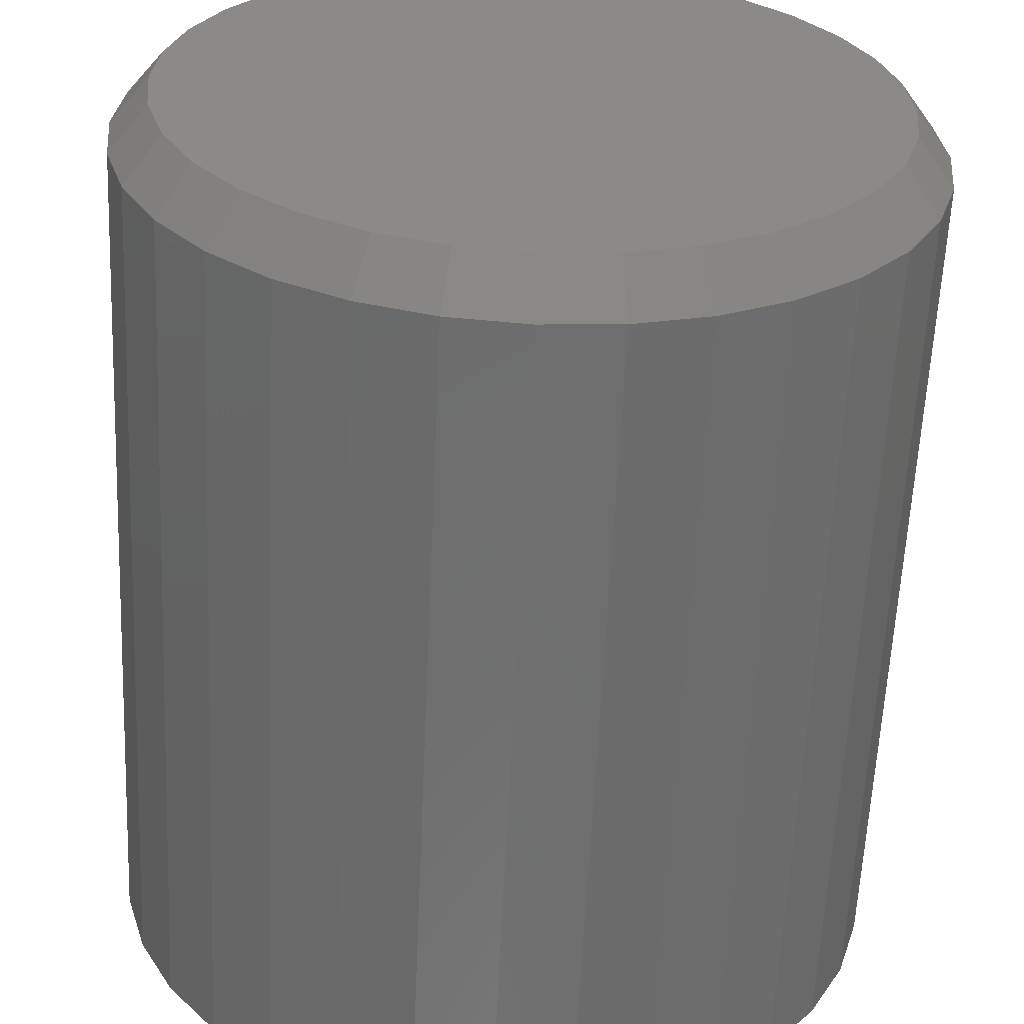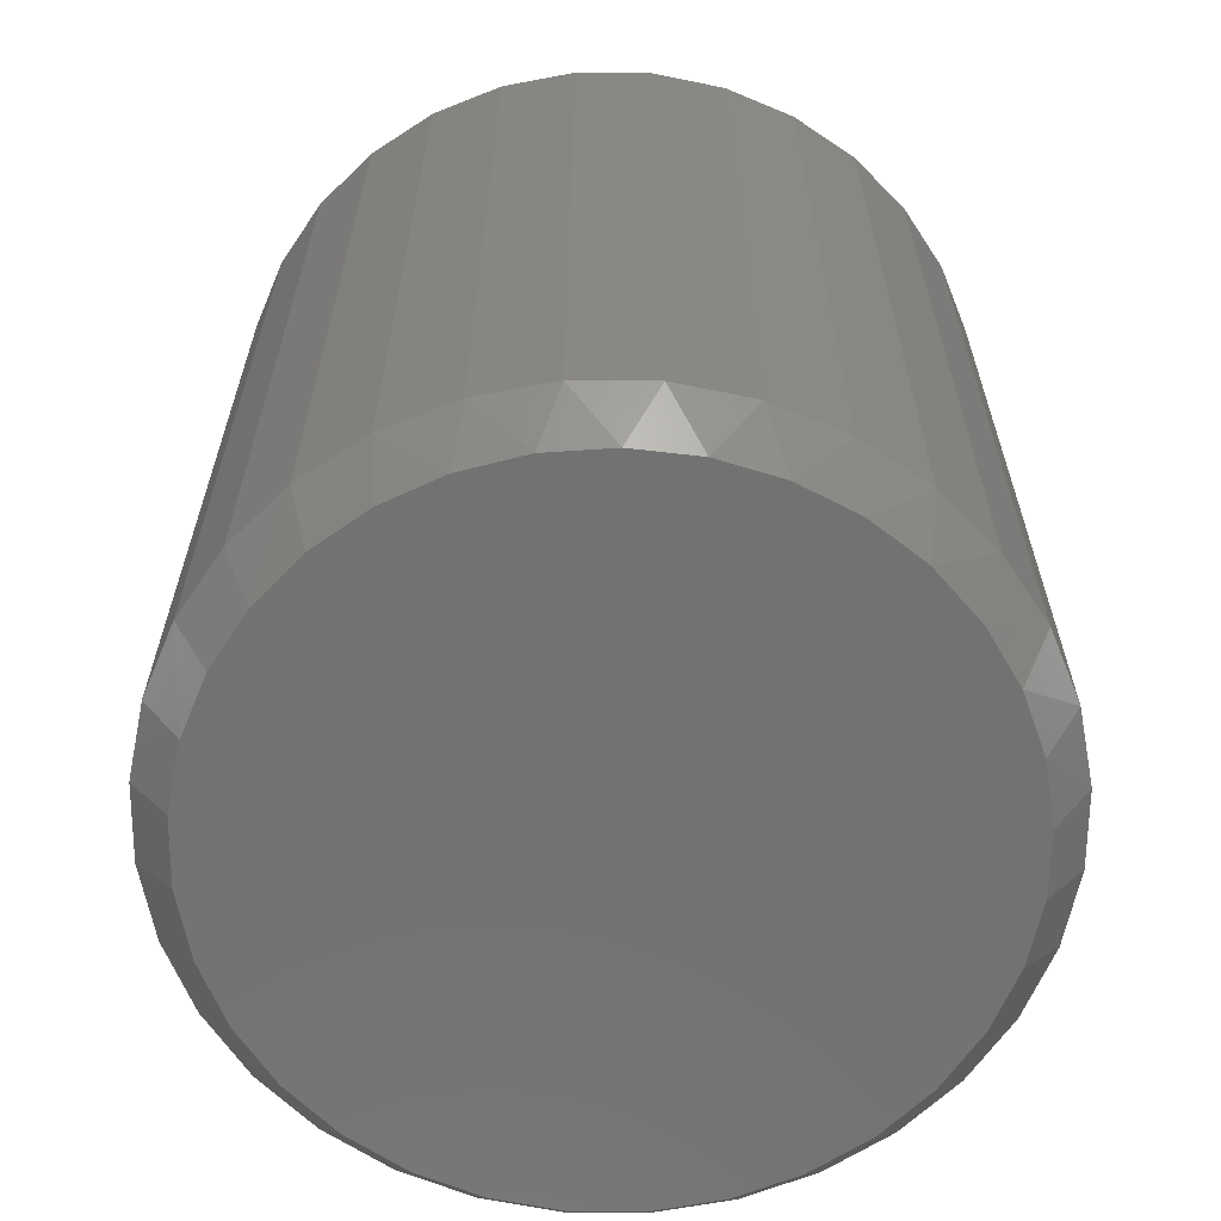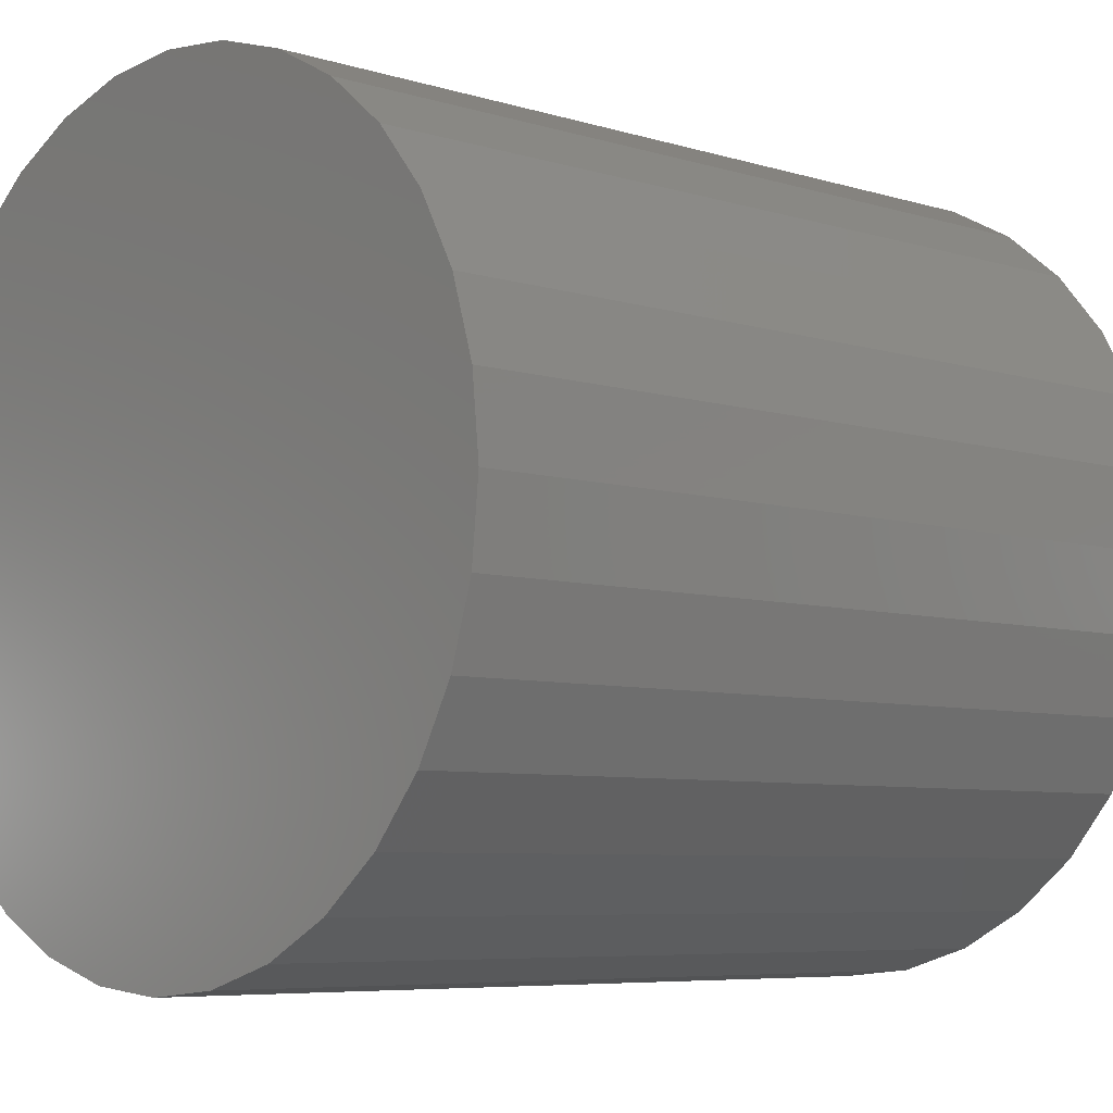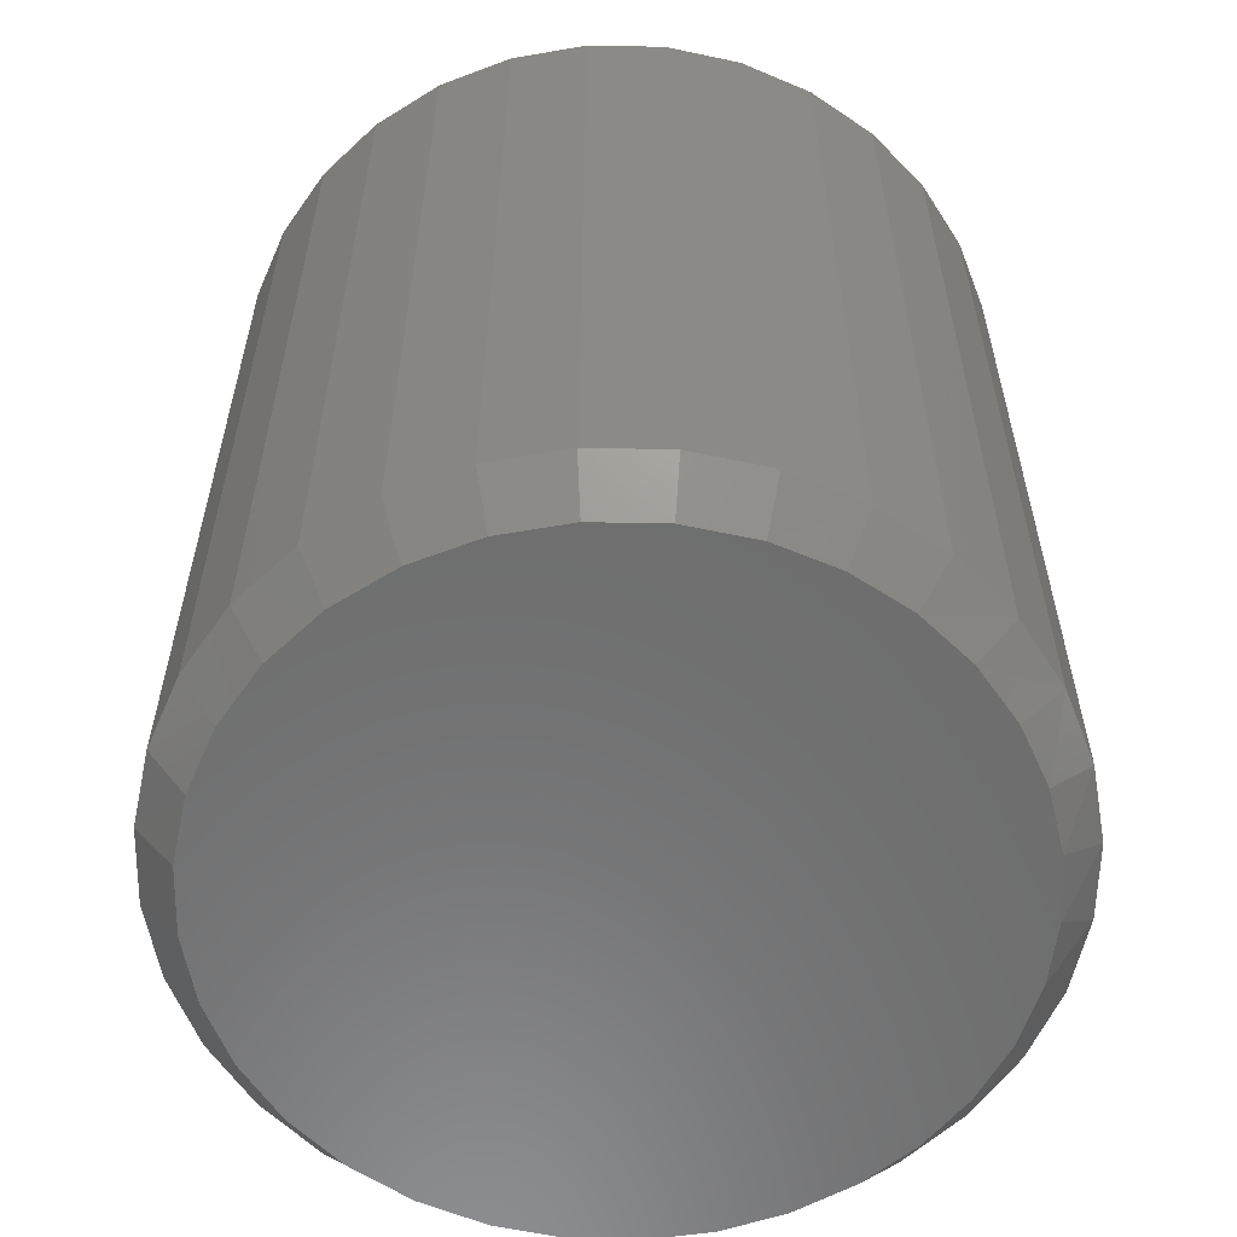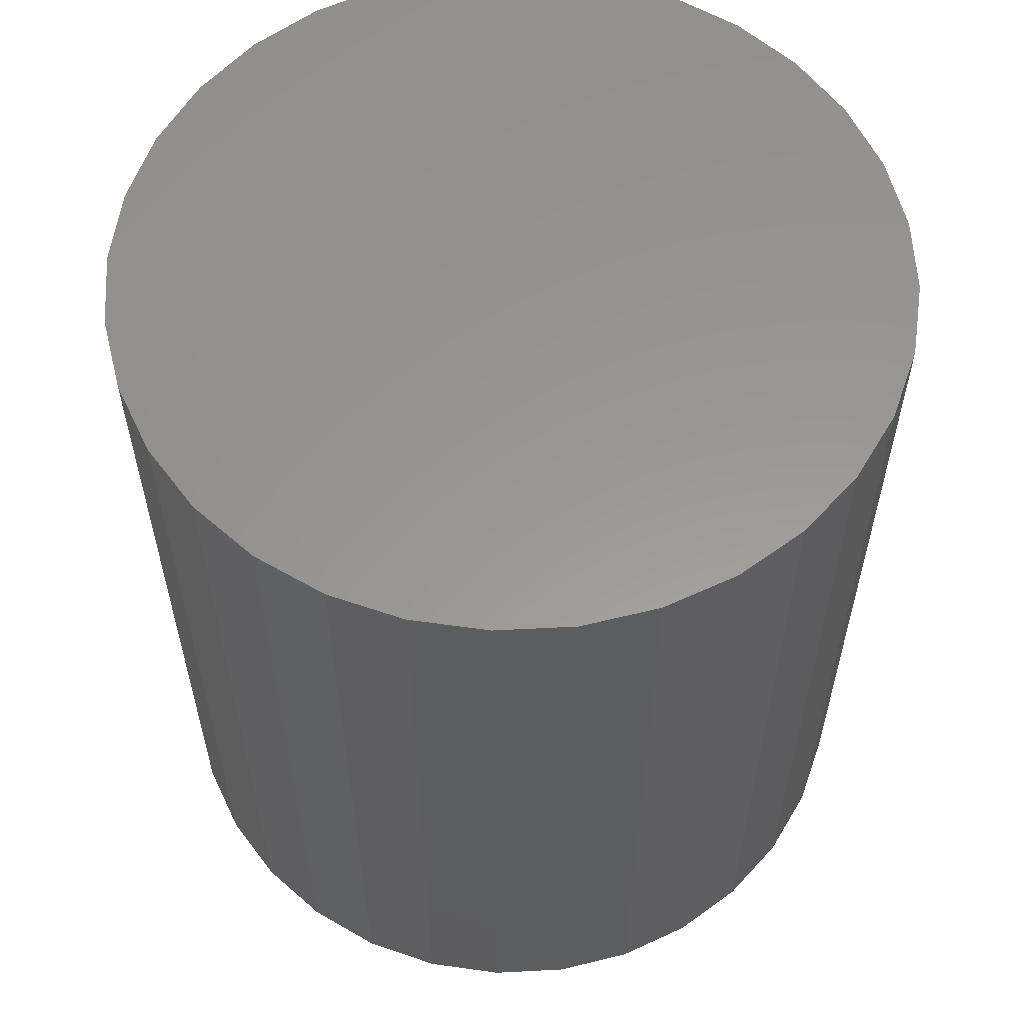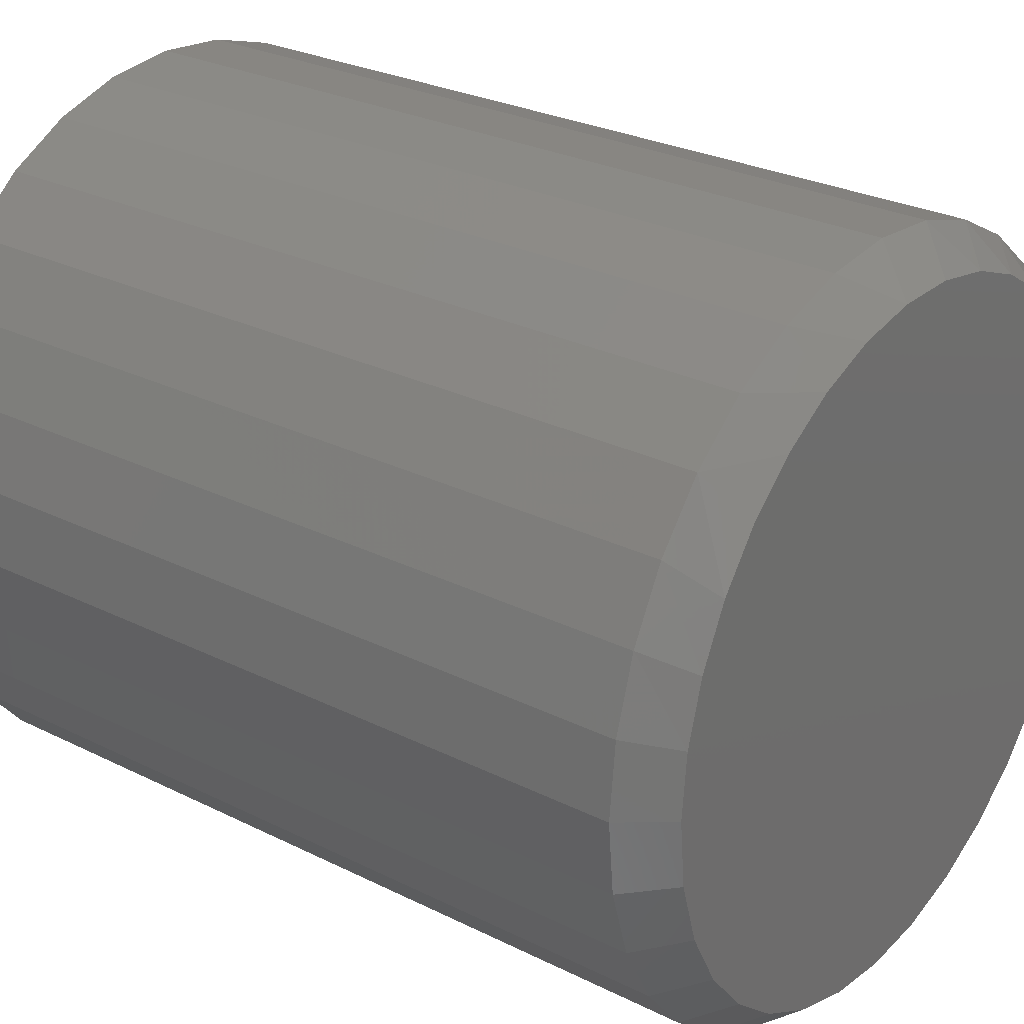
<metadata>
{"format":"stl","ext":"stl","renderer":"f3d","projection":"perspective","resolution":1024,"background":"white","views":[{"elev":-60.1,"azim":177.4,"up":"+Y"},{"elev":-63.9,"azim":162.7,"up":"+Z"},{"elev":-6.3,"azim":46.7,"up":"+Y"},{"elev":-58.8,"azim":72.0,"up":"+Z"},{"elev":58.9,"azim":2.6,"up":"+Z"},{"elev":27.5,"azim":127.4,"up":"+Y"}]}
</metadata>
<code>
# stl→obj: 97 verts, 190 faces
v -0.07489 0.2863 0
v -0.02089 0.2964 0
v 0.03405 0.2964 0
v 0.08805 0.2863 0
v 0.006579 -0.2977 0
v -0.0515 -0.292 0
v 0.06466 -0.292 0
v -0.1073 -0.275 0
v 0.1205 -0.275 0
v -0.1588 -0.2475 0
v 0.172 -0.2475 0
v -0.2039 -0.2105 0
v 0.2171 -0.2105 0
v -0.2409 -0.1654 0
v 0.2541 -0.1654 0
v -0.2685 -0.1139 0
v 0.2816 -0.1139 0
v -0.2854 -0.05808 0
v 0.2986 -0.05808 0
v -0.2911 -1.174e-06 0
v 0.3043 -4.27e-16 0
v -0.286 0.0547 0
v 0.2992 0.0547 0
v -0.271 0.1075 0
v 0.2842 0.1075 0
v -0.2465 0.1567 0
v 0.2597 0.1567 0
v -0.2134 0.2006 0
v 0.2266 0.2006 0
v -0.1728 0.2376 0
v 0.186 0.2376 0
v -0.1261 0.2665 0
v 0.1393 0.2665 0
v 0.3355 -3.727e-16 0.03906
v 0.3355 0 0.75
v 0.3292 -0.06417 0.03906
v 0.3292 -0.06417 0.75
v 0.3105 -0.1259 0.03906
v 0.3105 -0.1259 0.75
v 0.2801 -0.1828 0.03906
v 0.2801 -0.1828 0.75
v 0.2392 -0.2326 0.03906
v 0.2392 -0.2326 0.75
v 0.1893 -0.2735 0.03906
v 0.1893 -0.2735 0.75
v 0.1325 -0.3039 0.03906
v 0.1325 -0.3039 0.75
v 0.07075 -0.3226 0.03906
v 0.07075 -0.3226 0.75
v 0.006579 -0.3289 0.03906
v 0.006579 -0.3289 0.75
v -0.0576 -0.3226 0.03906
v -0.0576 -0.3226 0.75
v -0.1193 -0.3039 0.03906
v -0.1193 -0.3039 0.75
v -0.1762 -0.2735 0.03906
v -0.1762 -0.2735 0.75
v -0.226 -0.2326 0.03906
v -0.226 -0.2326 0.75
v -0.2669 -0.1828 0.03906
v -0.2669 -0.1828 0.75
v -0.2973 -0.1259 0.03906
v -0.2973 -0.1259 0.75
v -0.316 -0.06417 0.03906
v -0.316 -0.06417 0.75
v -0.3224 1.864e-16 0.03906
v -0.3224 1.864e-16 0.75
v -0.316 0.06417 0.03906
v -0.316 0.06417 0.75
v -0.2973 0.1259 0.03906
v -0.2973 0.1259 0.75
v -0.2669 0.1828 0.03906
v -0.2669 0.1828 0.75
v -0.226 0.2326 0.03906
v -0.226 0.2326 0.75
v -0.1762 0.2735 0.03906
v -0.1762 0.2735 0.75
v -0.1193 0.3039 0.03906
v -0.1193 0.3039 0.75
v -0.0576 0.3226 0.03906
v -0.0576 0.3226 0.75
v 0.006579 0.3289 0.03906
v 0.006579 0.3289 0.75
v 0.07075 0.3226 0.03906
v 0.07075 0.3226 0.75
v 0.1325 0.3039 0.03906
v 0.1325 0.3039 0.75
v 0.1893 0.2735 0.03906
v 0.1893 0.2735 0.75
v 0.2392 0.2326 0.03906
v 0.2392 0.2326 0.75
v 0.2801 0.1828 0.03906
v 0.2801 0.1828 0.75
v 0.3105 0.1259 0.03906
v 0.3105 0.1259 0.75
v 0.3292 0.06417 0.03906
v 0.3292 0.06417 0.75
f 1 2 3
f 4 1 3
f 5 6 7
f 7 6 8
f 7 8 9
f 9 8 10
f 9 10 11
f 11 10 12
f 11 12 13
f 13 12 14
f 13 14 15
f 15 14 16
f 15 16 17
f 17 16 18
f 17 18 19
f 19 18 20
f 19 20 21
f 21 20 22
f 21 22 23
f 23 22 24
f 23 24 25
f 25 24 26
f 25 26 27
f 27 26 28
f 27 28 29
f 29 28 30
f 29 30 31
f 31 30 32
f 31 32 33
f 33 32 1
f 33 1 4
f 34 35 36
f 36 35 37
f 36 37 38
f 38 37 39
f 38 39 40
f 40 39 41
f 40 41 42
f 42 41 43
f 42 43 44
f 44 43 45
f 44 45 46
f 46 45 47
f 46 47 48
f 48 47 49
f 48 49 50
f 50 49 51
f 50 51 52
f 52 51 53
f 52 53 54
f 54 53 55
f 54 55 56
f 56 55 57
f 56 57 58
f 58 57 59
f 58 59 60
f 60 59 61
f 60 61 62
f 62 61 63
f 62 63 64
f 64 63 65
f 64 65 66
f 66 65 67
f 66 67 68
f 68 67 69
f 68 69 70
f 70 69 71
f 70 71 72
f 72 71 73
f 72 73 74
f 74 73 75
f 74 75 76
f 76 75 77
f 76 77 78
f 78 77 79
f 78 79 80
f 80 79 81
f 80 81 82
f 82 81 83
f 82 83 84
f 84 83 85
f 84 85 86
f 86 85 87
f 86 87 88
f 88 87 89
f 88 89 90
f 90 89 91
f 90 91 92
f 92 91 93
f 92 93 94
f 94 93 95
f 94 95 96
f 96 95 97
f 96 97 34
f 34 97 35
f 33 86 88
f 33 88 31
f 88 90 31
f 4 84 86
f 4 86 33
f 3 82 84
f 3 84 4
f 80 2 1
f 80 82 2
f 2 82 3
f 32 76 78
f 32 78 1
f 78 80 1
f 30 74 76
f 30 76 32
f 34 21 96
f 96 21 23
f 96 23 94
f 94 23 25
f 94 25 92
f 92 25 27
f 92 27 90
f 90 27 29
f 90 29 31
f 20 66 22
f 22 66 68
f 22 68 24
f 24 68 70
f 24 70 26
f 26 70 72
f 26 72 28
f 28 72 74
f 28 74 30
f 8 54 10
f 10 54 56
f 10 56 12
f 12 56 58
f 12 58 14
f 14 58 60
f 14 60 16
f 16 60 62
f 16 62 18
f 18 62 64
f 18 64 20
f 20 64 66
f 46 9 44
f 44 9 11
f 44 11 42
f 42 11 13
f 42 13 40
f 40 13 15
f 40 15 38
f 38 15 17
f 38 17 36
f 36 17 19
f 36 19 34
f 34 19 21
f 9 46 7
f 7 46 48
f 7 48 5
f 5 48 50
f 5 50 6
f 6 50 52
f 6 52 8
f 8 52 54
f 81 85 83
f 85 81 87
f 87 81 79
f 87 79 89
f 89 79 77
f 89 77 91
f 91 77 75
f 91 75 93
f 93 75 73
f 93 73 95
f 95 73 71
f 95 71 97
f 97 71 69
f 97 69 35
f 35 69 67
f 35 67 37
f 37 67 65
f 37 65 39
f 39 65 63
f 39 63 41
f 41 63 61
f 41 61 43
f 43 61 59
f 43 59 45
f 45 59 57
f 45 57 47
f 47 57 55
f 47 55 49
f 49 55 53
f 49 53 51

</code>
